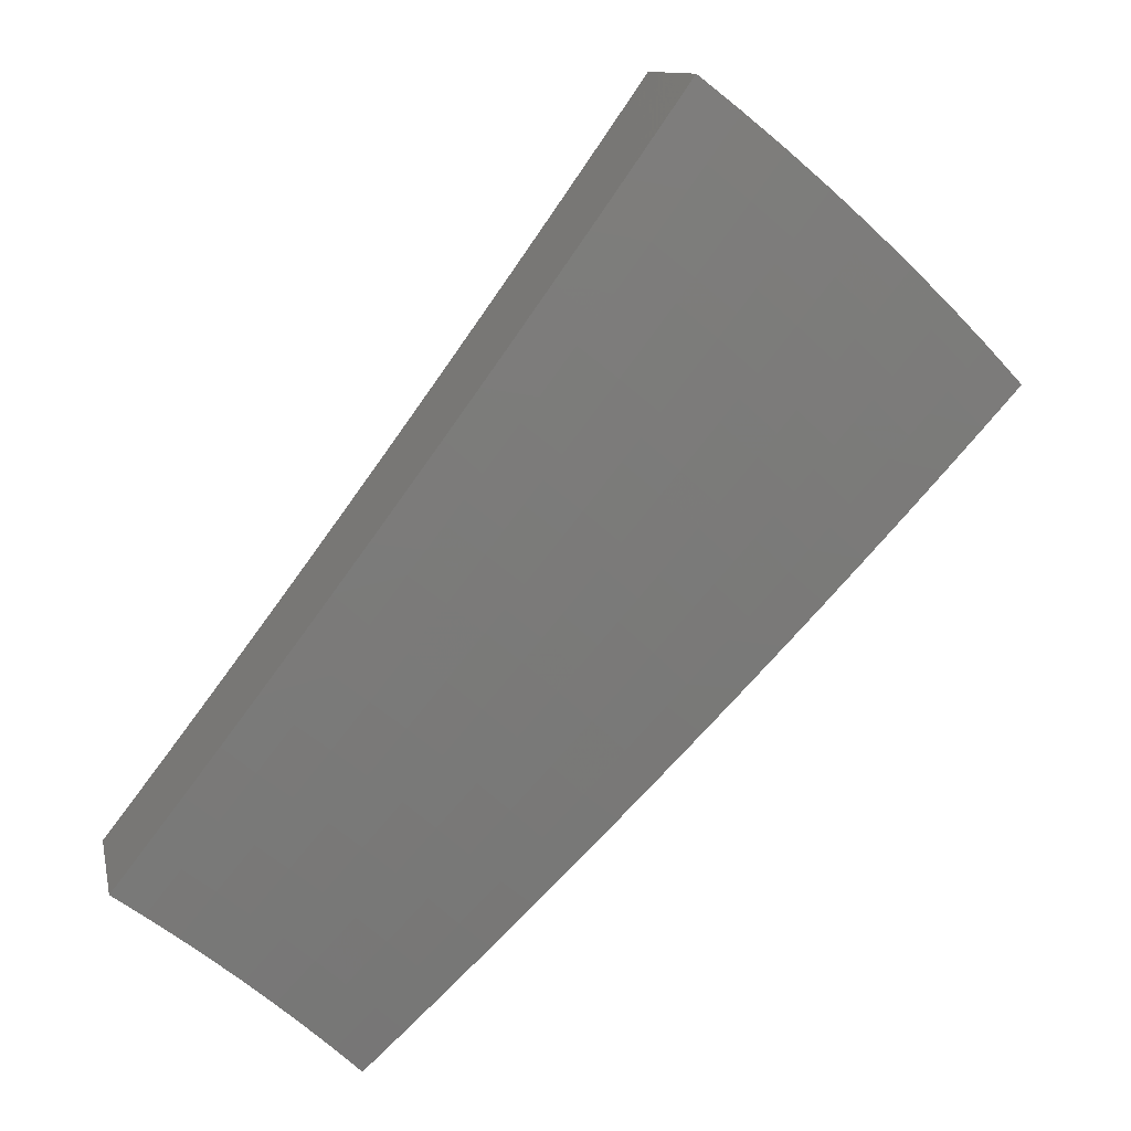
<metadata>
{"format":"stl","ext":"stl","renderer":"f3d","projection":"perspective","resolution":1024,"background":"white","views":[{"elev":34.8,"azim":0.9,"up":"+Y"}]}
</metadata>
<code>
# stl→obj: 432 verts, 860 faces
v 3.038 2.549 10.89
v 2.981 2.614 10.89
v 3.128 2.624 10.85
v 3.067 2.69 10.85
v 3.154 2.766 10.8
v 3.092 2.833 10.8
v 3.177 2.911 10.75
v 3.111 2.978 10.75
v 3.194 3.058 10.7
v 3.125 3.125 10.7
v 3.207 3.206 10.65
v 3.134 3.274 10.65
v 3.213 3.357 10.59
v 3.138 3.424 10.59
v 3.215 3.508 10.54
v 3.136 3.576 10.54
v 3.174 3.619 10.51
v 3.067 3.655 10.53
v 3.139 3.741 10.47
v 2.923 2.679 10.89
v 3.006 2.755 10.85
v 3.028 2.898 10.8
v 3.044 3.044 10.75
v 3.055 3.191 10.7
v 3.061 3.34 10.65
v 3.061 3.49 10.59
v 2.994 3.568 10.59
v 2.864 2.742 10.89
v 2.944 2.818 10.85
v 2.962 2.962 10.8
v 2.975 3.108 10.75
v 2.983 3.255 10.7
v 2.986 3.404 10.65
v 2.921 3.481 10.64
v 2.803 2.803 10.89
v 2.88 2.88 10.85
v 2.896 3.025 10.8
v 2.905 3.171 10.75
v 2.91 3.318 10.7
v 2.847 3.393 10.69
v 2.741 2.864 10.89
v 2.816 2.941 10.85
v 2.827 3.086 10.8
v 2.834 3.232 10.75
v 2.773 3.304 10.74
v 2.678 2.922 10.89
v 2.749 3 10.85
v 2.758 3.145 10.8
v 2.698 3.215 10.79
v 2.613 2.98 10.89
v 2.682 3.058 10.85
v 2.623 3.126 10.84
v 2.548 3.036 10.89
v 3.211 3.827 10.42
v 3.248 3.704 10.45
v 3.211 3.661 10.48
v 3.253 3.55 10.51
v 3.292 3.439 10.54
v 3.288 3.287 10.59
v 3.277 3.137 10.65
v 3.262 2.989 10.7
v 3.241 2.842 10.75
v 3.217 2.699 10.8
v 3.283 3.912 10.36
v 3.323 3.789 10.39
v 3.286 3.747 10.42
v 3.33 3.634 10.45
v 3.292 3.592 10.48
v 3.371 3.521 10.48
v 3.332 3.48 10.51
v 3.409 3.408 10.51
v 3.368 3.368 10.54
v 3.443 3.296 10.54
v 3.36 3.217 10.59
v 3.431 3.144 10.59
v 3.347 3.067 10.65
v 3.414 2.994 10.65
v 3.328 2.918 10.7
v 3.395 2.849 10.7
v 3.306 2.774 10.75
v 3.354 3.997 10.3
v 3.397 3.874 10.33
v 3.36 3.831 10.36
v 3.406 3.717 10.39
v 3.368 3.676 10.42
v 3.449 3.603 10.42
v 3.41 3.562 10.45
v 3.489 3.489 10.45
v 3.449 3.449 10.48
v 3.525 3.374 10.48
v 3.484 3.335 10.51
v 3.557 3.26 10.51
v 3.515 3.221 10.54
v 3.587 3.145 10.54
v 3.501 3.07 10.59
v 3.57 2.996 10.59
v 3.483 2.922 10.65
v 3.424 4.081 10.23
v 3.471 3.958 10.27
v 3.434 3.916 10.3
v 3.483 3.8 10.33
v 3.445 3.759 10.36
v 3.527 3.685 10.36
v 3.488 3.644 10.39
v 3.569 3.569 10.39
v 3.529 3.529 10.42
v 3.607 3.453 10.42
v 3.566 3.413 10.45
v 3.641 3.337 10.45
v 3.599 3.298 10.48
v 3.672 3.22 10.48
v 3.629 3.183 10.51
v 3.744 3.142 10.48
v 3.658 3.069 10.54
v 3.495 4.165 10.17
v 3.545 4.042 10.21
v 3.508 4 10.24
v 3.558 3.883 10.27
v 3.52 3.842 10.3
v 3.605 3.766 10.3
v 3.566 3.725 10.33
v 3.649 3.648 10.33
v 3.609 3.609 10.36
v 3.688 3.531 10.36
v 3.648 3.492 10.39
v 3.725 3.413 10.39
v 3.683 3.375 10.42
v 3.758 3.295 10.42
v 3.715 3.258 10.45
v 3.83 3.214 10.42
v 3.564 4.248 10.11
v 3.618 4.125 10.14
v 3.581 4.084 10.18
v 3.634 3.965 10.21
v 3.596 3.924 10.24
v 3.683 3.847 10.24
v 3.644 3.806 10.27
v 3.728 3.728 10.27
v 3.688 3.688 10.3
v 3.77 3.609 10.3
v 3.729 3.57 10.33
v 3.808 3.489 10.33
v 3.766 3.451 10.36
v 3.843 3.37 10.36
v 3.8 3.333 10.39
v 3.916 3.286 10.36
v 3.633 4.33 10.04
v 3.691 4.208 10.08
v 3.654 4.167 10.11
v 3.709 4.047 10.14
v 3.671 4.006 10.18
v 3.76 3.927 10.18
v 3.721 3.887 10.21
v 3.807 3.807 10.21
v 3.768 3.767 10.24
v 3.851 3.686 10.24
v 3.81 3.647 10.27
v 3.891 3.565 10.27
v 3.849 3.527 10.3
v 3.927 3.444 10.3
v 3.885 3.407 10.33
v 4 3.357 10.3
v 3.702 4.412 9.976
v 3.763 4.291 10.01
v 3.727 4.25 10.04
v 3.784 4.129 10.08
v 3.746 4.088 10.11
v 3.836 4.007 10.11
v 3.798 3.967 10.14
v 3.886 3.886 10.14
v 3.846 3.846 10.18
v 3.931 3.763 10.18
v 3.891 3.725 10.21
v 3.973 3.641 10.21
v 3.932 3.603 10.24
v 4.012 3.518 10.24
v 3.97 3.481 10.27
v 4.085 3.428 10.24
v 3.798 4.331 9.977
v 3.892 4.247 9.978
v 3.858 4.21 10.01
v 3.984 4.162 9.98
v 3.951 4.127 10.01
v 4.075 4.075 9.981
v 4.042 4.042 10.01
v 4.163 3.985 9.982
v 4.131 3.954 10.01
v 4.25 3.894 9.984
v 4.218 3.865 10.01
v 4.334 3.801 9.985
v 4.304 3.774 10.01
v 4.417 3.706 9.986
v 4.335 3.637 10.05
v 4.252 3.568 10.12
v 4.221 3.701 10.08
v 4.262 3.738 10.04
v 4.169 3.498 10.18
v 4.137 3.628 10.14
v 4.179 3.665 10.11
v 4.137 3.791 10.08
v 4.178 3.828 10.04
v 4.091 3.916 10.04
v 4.054 3.555 10.21
v 4.096 3.592 10.18
v 4.055 3.716 10.14
v 4.096 3.753 10.11
v 4.011 3.84 10.11
v 4.051 3.878 10.08
v 3.964 3.964 10.08
v 4.003 4.003 10.04
v 3.913 4.087 10.04
v 4.014 3.678 10.18
v 3.971 3.802 10.14
v 3.925 3.925 10.11
v 3.875 4.047 10.08
v 3.821 4.17 10.04
v 2.607 3.107 11.14
v 2.684 3.199 11.1
v 2.761 3.291 11.05
v 2.838 3.382 11
v 2.914 3.473 10.94
v 2.99 3.564 10.89
v 3.066 3.654 10.84
v 3.141 3.743 10.78
v 3.215 3.832 10.73
v 3.289 3.92 10.67
v 3.363 4.008 10.61
v 3.436 4.095 10.55
v 3.509 4.182 10.49
v 3.581 4.268 10.42
v 3.653 4.354 10.36
v 3.725 4.439 10.29
v 3.796 4.523 10.23
v 2.752 3.138 11.1
v 2.674 3.049 11.14
v 2.82 3.077 11.1
v 2.74 2.99 11.14
v 2.886 3.015 11.1
v 2.804 2.93 11.14
v 2.951 2.951 11.1
v 2.868 2.868 11.14
v 3.015 2.886 11.1
v 2.93 2.804 11.14
v 3.077 2.82 11.1
v 2.99 2.74 11.14
v 3.138 2.752 11.1
v 3.049 2.674 11.14
v 3.107 2.607 11.14
v 3.199 2.684 11.1
v 3.227 2.83 11.05
v 3.164 2.899 11.05
v 3.1 2.968 11.05
v 3.035 3.035 11.05
v 2.968 3.1 11.05
v 2.899 3.164 11.05
v 2.83 3.227 11.05
v 2.907 3.315 11
v 2.985 3.403 10.95
v 3.062 3.491 10.9
v 3.139 3.579 10.84
v 3.216 3.667 10.79
v 3.254 3.71 10.76
v 3.292 3.754 10.73
v 3.33 3.797 10.7
v 3.412 3.724 10.7
v 3.451 3.766 10.67
v 3.533 3.69 10.67
v 3.572 3.732 10.64
v 3.653 3.653 10.64
v 3.694 3.694 10.61
v 3.773 3.612 10.61
v 3.815 3.652 10.58
v 3.894 3.568 10.58
v 3.936 3.607 10.55
v 4.014 3.52 10.55
v 4.057 3.558 10.52
v 4.095 3.436 10.55
v 4.182 3.509 10.49
v 3.291 2.761 11.05
v 3.315 2.907 11
v 3.251 2.979 11
v 3.185 3.049 11
v 3.118 3.118 11
v 3.049 3.185 11
v 2.979 3.251 11
v 3.382 2.838 11
v 3.403 2.985 10.95
v 3.337 3.058 10.95
v 3.27 3.13 10.95
v 3.201 3.201 10.95
v 3.13 3.27 10.95
v 3.058 3.337 10.95
v 3.473 2.914 10.94
v 3.491 3.062 10.9
v 3.424 3.137 10.9
v 3.354 3.211 10.9
v 3.284 3.284 10.9
v 3.211 3.354 10.9
v 3.137 3.424 10.9
v 3.564 2.99 10.89
v 3.579 3.139 10.84
v 3.51 3.216 10.84
v 3.439 3.292 10.84
v 3.366 3.366 10.84
v 3.292 3.439 10.84
v 3.216 3.51 10.84
v 3.654 3.066 10.84
v 3.667 3.216 10.79
v 3.596 3.295 10.79
v 3.523 3.372 10.79
v 3.448 3.448 10.79
v 3.372 3.523 10.79
v 3.295 3.596 10.79
v 3.743 3.141 10.78
v 3.71 3.254 10.76
v 3.638 3.334 10.76
v 3.565 3.413 10.76
v 3.489 3.489 10.76
v 3.413 3.565 10.76
v 3.334 3.638 10.76
v 3.832 3.215 10.73
v 3.754 3.292 10.73
v 3.681 3.373 10.73
v 3.607 3.453 10.73
v 3.53 3.53 10.73
v 3.453 3.607 10.73
v 3.373 3.681 10.73
v 3.797 3.33 10.7
v 3.92 3.289 10.67
v 3.841 3.368 10.67
v 3.884 3.406 10.64
v 3.766 3.451 10.67
v 3.809 3.49 10.64
v 3.69 3.533 10.67
v 3.732 3.572 10.64
v 3.612 3.612 10.67
v 4.008 3.363 10.61
v 3.927 3.444 10.61
v 3.851 3.529 10.61
v 3.971 3.482 10.58
v 4.268 3.581 10.42
v 4.142 3.633 10.46
v 4.1 3.595 10.49
v 3.978 3.645 10.52
v 3.856 3.692 10.55
v 3.734 3.734 10.58
v 3.612 3.773 10.61
v 3.49 3.809 10.64
v 3.368 3.841 10.67
v 4.354 3.653 10.36
v 4.228 3.708 10.39
v 4.185 3.67 10.43
v 4.062 3.722 10.46
v 4.02 3.684 10.49
v 3.939 3.771 10.49
v 3.898 3.731 10.52
v 3.815 3.815 10.52
v 3.775 3.775 10.55
v 3.692 3.856 10.55
v 3.652 3.815 10.58
v 3.568 3.894 10.58
v 3.529 3.851 10.61
v 3.444 3.927 10.61
v 3.406 3.884 10.64
v 4.439 3.725 10.29
v 4.313 3.782 10.33
v 4.27 3.745 10.36
v 4.146 3.799 10.39
v 4.104 3.761 10.43
v 4.021 3.849 10.43
v 3.98 3.81 10.46
v 3.896 3.896 10.46
v 3.856 3.856 10.49
v 3.771 3.939 10.49
v 3.731 3.898 10.52
v 3.645 3.978 10.52
v 3.607 3.936 10.55
v 3.52 4.014 10.55
v 3.482 3.971 10.58
v 4.523 3.796 10.23
v 4.397 3.856 10.26
v 4.355 3.819 10.3
v 4.229 3.875 10.33
v 4.188 3.837 10.36
v 4.103 3.928 10.36
v 4.062 3.889 10.39
v 3.976 3.976 10.39
v 3.936 3.936 10.43
v 3.849 4.021 10.43
v 3.81 3.98 10.46
v 3.722 4.062 10.46
v 3.684 4.02 10.49
v 3.595 4.1 10.49
v 3.558 4.057 10.52
v 4.439 3.893 10.23
v 4.353 3.989 10.23
v 4.312 3.951 10.26
v 4.225 4.044 10.26
v 4.184 4.006 10.3
v 4.096 4.096 10.3
v 4.056 4.056 10.33
v 3.967 4.144 10.33
v 3.928 4.103 10.36
v 3.837 4.188 10.36
v 3.799 4.146 10.39
v 3.708 4.228 10.39
v 3.67 4.185 10.43
v 3.633 4.142 10.46
v 4.265 4.083 10.23
v 4.136 4.136 10.26
v 4.006 4.184 10.3
v 3.875 4.229 10.33
v 3.745 4.27 10.36
v 4.175 4.175 10.23
v 4.083 4.265 10.23
v 4.044 4.225 10.26
v 3.989 4.353 10.23
v 3.951 4.312 10.26
v 3.856 4.397 10.26
v 3.819 4.355 10.3
v 3.782 4.313 10.33
v 3.893 4.439 10.23
v 3.761 4.104 10.43
v 3.913 4.271 10.3
v 3.493 3.648 10.7
v 3.571 3.571 10.7
v 3.648 3.493 10.7
v 3.724 3.412 10.7
v 3.889 4.062 10.39
v 4.016 4.016 10.36
v 4.144 3.967 10.33
v 4.271 3.913 10.3
f 1 2 3
f 3 2 4
f 3 4 5
f 5 4 6
f 5 6 7
f 7 6 8
f 7 8 9
f 9 8 10
f 9 10 11
f 11 10 12
f 11 12 13
f 13 12 14
f 13 14 15
f 15 14 16
f 15 16 17
f 17 16 18
f 17 18 19
f 2 20 4
f 4 20 21
f 4 21 6
f 6 21 22
f 6 22 8
f 8 22 23
f 8 23 10
f 10 23 24
f 10 24 12
f 12 24 25
f 12 25 14
f 14 25 26
f 14 26 16
f 16 26 27
f 16 27 18
f 20 28 21
f 21 28 29
f 21 29 22
f 22 29 30
f 22 30 23
f 23 30 31
f 23 31 24
f 24 31 32
f 24 32 25
f 25 32 33
f 25 33 26
f 26 33 34
f 26 34 27
f 28 35 29
f 29 35 36
f 29 36 30
f 30 36 37
f 30 37 31
f 31 37 38
f 31 38 32
f 32 38 39
f 32 39 33
f 33 39 40
f 33 40 34
f 35 41 36
f 36 41 42
f 36 42 37
f 37 42 43
f 37 43 38
f 38 43 44
f 38 44 39
f 39 44 45
f 39 45 40
f 41 46 42
f 42 46 47
f 42 47 43
f 43 47 48
f 43 48 44
f 44 48 49
f 44 49 45
f 46 50 47
f 47 50 51
f 47 51 48
f 48 51 52
f 48 52 49
f 50 53 51
f 51 53 52
f 54 55 19
f 19 55 56
f 19 56 17
f 17 56 57
f 17 57 15
f 15 57 58
f 15 58 13
f 13 58 59
f 13 59 11
f 11 59 60
f 11 60 9
f 9 60 61
f 9 61 7
f 7 61 62
f 7 62 5
f 5 62 63
f 5 63 3
f 64 65 54
f 54 65 66
f 54 66 55
f 55 66 67
f 55 67 68
f 68 67 69
f 68 69 70
f 70 69 71
f 70 71 72
f 72 71 73
f 72 73 74
f 74 73 75
f 74 75 76
f 76 75 77
f 76 77 78
f 78 77 79
f 78 79 80
f 81 82 64
f 64 82 83
f 64 83 65
f 65 83 84
f 65 84 85
f 85 84 86
f 85 86 87
f 87 86 88
f 87 88 89
f 89 88 90
f 89 90 91
f 91 90 92
f 91 92 93
f 93 92 94
f 93 94 95
f 95 94 96
f 95 96 97
f 98 99 81
f 81 99 100
f 81 100 82
f 82 100 101
f 82 101 102
f 102 101 103
f 102 103 104
f 104 103 105
f 104 105 106
f 106 105 107
f 106 107 108
f 108 107 109
f 108 109 110
f 110 109 111
f 110 111 112
f 112 111 113
f 112 113 114
f 115 116 98
f 98 116 117
f 98 117 99
f 99 117 118
f 99 118 119
f 119 118 120
f 119 120 121
f 121 120 122
f 121 122 123
f 123 122 124
f 123 124 125
f 125 124 126
f 125 126 127
f 127 126 128
f 127 128 129
f 129 128 130
f 129 130 113
f 131 132 115
f 115 132 133
f 115 133 116
f 116 133 134
f 116 134 135
f 135 134 136
f 135 136 137
f 137 136 138
f 137 138 139
f 139 138 140
f 139 140 141
f 141 140 142
f 141 142 143
f 143 142 144
f 143 144 145
f 145 144 146
f 145 146 130
f 147 148 131
f 131 148 149
f 131 149 132
f 132 149 150
f 132 150 151
f 151 150 152
f 151 152 153
f 153 152 154
f 153 154 155
f 155 154 156
f 155 156 157
f 157 156 158
f 157 158 159
f 159 158 160
f 159 160 161
f 161 160 162
f 161 162 146
f 163 164 147
f 147 164 165
f 147 165 148
f 148 165 166
f 148 166 167
f 167 166 168
f 167 168 169
f 169 168 170
f 169 170 171
f 171 170 172
f 171 172 173
f 173 172 174
f 173 174 175
f 175 174 176
f 175 176 177
f 177 176 178
f 177 178 162
f 163 179 164
f 164 179 180
f 164 180 181
f 181 180 182
f 181 182 183
f 183 182 184
f 183 184 185
f 185 184 186
f 185 186 187
f 187 186 188
f 187 188 189
f 189 188 190
f 189 190 191
f 191 190 192
f 191 192 193
f 194 195 193
f 193 195 196
f 193 196 191
f 191 196 189
f 197 198 194
f 194 198 199
f 194 199 195
f 195 199 200
f 195 200 201
f 201 200 202
f 201 202 187
f 187 202 185
f 178 203 197
f 197 203 204
f 197 204 198
f 198 204 205
f 198 205 206
f 206 205 207
f 206 207 208
f 208 207 209
f 208 209 210
f 210 209 211
f 210 211 183
f 183 211 181
f 112 114 94
f 94 114 96
f 95 97 77
f 77 97 79
f 78 80 62
f 62 80 63
f 201 187 189
f 210 183 185
f 76 78 61
f 61 78 62
f 93 95 75
f 75 95 77
f 129 113 111
f 110 112 92
f 92 112 94
f 145 130 128
f 127 129 109
f 109 129 111
f 161 146 144
f 143 145 126
f 126 145 128
f 177 162 160
f 159 161 142
f 142 161 144
f 203 178 176
f 175 177 158
f 158 177 160
f 176 174 203
f 203 174 212
f 203 212 204
f 204 212 205
f 200 199 206
f 206 199 198
f 189 196 201
f 201 196 195
f 74 76 60
f 60 76 61
f 91 93 73
f 73 93 75
f 108 110 90
f 90 110 92
f 125 127 107
f 107 127 109
f 141 143 124
f 124 143 126
f 157 159 140
f 140 159 142
f 173 175 156
f 156 175 158
f 174 172 212
f 212 172 213
f 212 213 205
f 205 213 207
f 202 200 208
f 208 200 206
f 72 74 59
f 59 74 60
f 89 91 71
f 71 91 73
f 106 108 88
f 88 108 90
f 123 125 105
f 105 125 107
f 139 141 122
f 122 141 124
f 155 157 138
f 138 157 140
f 171 173 154
f 154 173 156
f 172 170 213
f 213 170 214
f 213 214 207
f 207 214 209
f 185 202 210
f 210 202 208
f 70 72 58
f 58 72 59
f 87 89 69
f 69 89 71
f 104 106 86
f 86 106 88
f 121 123 103
f 103 123 105
f 137 139 120
f 120 139 122
f 153 155 136
f 136 155 138
f 169 171 152
f 152 171 154
f 170 168 214
f 214 168 215
f 214 215 209
f 209 215 211
f 68 70 57
f 57 70 58
f 85 87 67
f 67 87 69
f 102 104 84
f 84 104 86
f 119 121 101
f 101 121 103
f 135 137 118
f 118 137 120
f 151 153 134
f 134 153 136
f 167 169 150
f 150 169 152
f 168 166 215
f 215 166 216
f 215 216 211
f 211 216 181
f 55 68 56
f 56 68 57
f 65 85 66
f 66 85 67
f 82 102 83
f 83 102 84
f 99 119 100
f 100 119 101
f 116 135 117
f 117 135 118
f 132 151 133
f 133 151 134
f 148 167 149
f 149 167 150
f 164 181 216
f 164 216 165
f 165 216 166
f 217 218 53
f 53 218 219
f 53 219 52
f 52 219 220
f 52 220 49
f 49 220 221
f 49 221 45
f 45 221 222
f 45 222 40
f 40 222 223
f 40 223 34
f 34 223 224
f 34 224 27
f 27 224 225
f 27 225 18
f 18 225 226
f 18 226 19
f 19 226 227
f 19 227 54
f 54 227 228
f 54 228 64
f 64 228 229
f 64 229 81
f 81 229 230
f 81 230 98
f 98 230 231
f 98 231 115
f 115 231 232
f 115 232 131
f 131 232 233
f 131 233 147
f 147 233 163
f 218 217 234
f 234 217 235
f 234 235 236
f 236 235 237
f 236 237 238
f 238 237 239
f 238 239 240
f 240 239 241
f 240 241 242
f 242 241 243
f 242 243 244
f 244 243 245
f 244 245 246
f 246 245 247
f 246 247 248
f 248 249 246
f 246 249 250
f 246 250 244
f 244 250 251
f 244 251 242
f 242 251 252
f 242 252 240
f 240 252 253
f 240 253 238
f 238 253 254
f 238 254 236
f 236 254 255
f 236 255 234
f 234 255 256
f 234 256 218
f 218 256 219
f 219 256 257
f 219 257 220
f 220 257 258
f 220 258 221
f 221 258 259
f 221 259 222
f 222 259 260
f 222 260 223
f 223 260 261
f 223 261 224
f 224 261 262
f 224 262 225
f 225 262 263
f 225 263 264
f 264 263 265
f 264 265 266
f 266 265 267
f 266 267 268
f 268 267 269
f 268 269 270
f 270 269 271
f 270 271 272
f 272 271 273
f 272 273 274
f 274 273 275
f 274 275 276
f 276 275 277
f 276 277 278
f 249 279 250
f 250 279 280
f 250 280 251
f 251 280 281
f 251 281 252
f 252 281 282
f 252 282 253
f 253 282 283
f 253 283 254
f 254 283 284
f 254 284 255
f 255 284 285
f 255 285 256
f 256 285 257
f 279 286 280
f 280 286 287
f 280 287 281
f 281 287 288
f 281 288 282
f 282 288 289
f 282 289 283
f 283 289 290
f 283 290 284
f 284 290 291
f 284 291 285
f 285 291 292
f 285 292 257
f 257 292 258
f 286 293 287
f 287 293 294
f 287 294 288
f 288 294 295
f 288 295 289
f 289 295 296
f 289 296 290
f 290 296 297
f 290 297 291
f 291 297 298
f 291 298 292
f 292 298 299
f 292 299 258
f 258 299 259
f 293 300 294
f 294 300 301
f 294 301 295
f 295 301 302
f 295 302 296
f 296 302 303
f 296 303 297
f 297 303 304
f 297 304 298
f 298 304 305
f 298 305 299
f 299 305 306
f 299 306 259
f 259 306 260
f 300 307 301
f 301 307 308
f 301 308 302
f 302 308 309
f 302 309 303
f 303 309 310
f 303 310 304
f 304 310 311
f 304 311 305
f 305 311 312
f 305 312 306
f 306 312 313
f 306 313 260
f 260 313 261
f 307 314 308
f 308 314 315
f 308 315 309
f 309 315 316
f 309 316 310
f 310 316 317
f 310 317 311
f 311 317 318
f 311 318 312
f 312 318 319
f 312 319 313
f 313 319 320
f 313 320 261
f 261 320 262
f 314 321 315
f 315 321 322
f 315 322 316
f 316 322 323
f 316 323 317
f 317 323 324
f 317 324 318
f 318 324 325
f 318 325 319
f 319 325 326
f 319 326 320
f 320 326 327
f 320 327 262
f 262 327 263
f 322 321 328
f 328 321 329
f 328 329 330
f 330 329 331
f 330 331 332
f 332 331 333
f 332 333 334
f 334 333 335
f 334 335 336
f 336 335 269
f 336 269 267
f 329 337 331
f 331 337 338
f 331 338 333
f 333 338 339
f 333 339 335
f 335 339 271
f 335 271 269
f 338 337 340
f 340 337 277
f 340 277 275
f 341 342 278
f 278 342 343
f 278 343 276
f 276 343 344
f 276 344 274
f 274 344 345
f 274 345 272
f 272 345 346
f 272 346 270
f 270 346 347
f 270 347 268
f 268 347 348
f 268 348 266
f 266 348 349
f 266 349 264
f 264 349 226
f 264 226 225
f 350 351 341
f 341 351 352
f 341 352 342
f 342 352 353
f 342 353 354
f 354 353 355
f 354 355 356
f 356 355 357
f 356 357 358
f 358 357 359
f 358 359 360
f 360 359 361
f 360 361 362
f 362 361 363
f 362 363 364
f 364 363 227
f 364 227 226
f 365 366 350
f 350 366 367
f 350 367 351
f 351 367 368
f 351 368 369
f 369 368 370
f 369 370 371
f 371 370 372
f 371 372 373
f 373 372 374
f 373 374 375
f 375 374 376
f 375 376 377
f 377 376 378
f 377 378 379
f 379 378 228
f 379 228 227
f 380 381 365
f 365 381 382
f 365 382 366
f 366 382 383
f 366 383 384
f 384 383 385
f 384 385 386
f 386 385 387
f 386 387 388
f 388 387 389
f 388 389 390
f 390 389 391
f 390 391 392
f 392 391 393
f 392 393 394
f 394 393 229
f 394 229 228
f 380 395 381
f 381 395 396
f 381 396 397
f 397 396 398
f 397 398 399
f 399 398 400
f 399 400 401
f 401 400 402
f 401 402 403
f 403 402 404
f 403 404 405
f 405 404 406
f 405 406 407
f 407 406 230
f 407 230 408
f 408 230 229
f 408 229 393
f 396 409 398
f 398 409 410
f 398 410 400
f 400 410 411
f 400 411 402
f 402 411 412
f 402 412 404
f 404 412 413
f 404 413 406
f 406 413 231
f 406 231 230
f 409 414 410
f 410 414 415
f 410 415 416
f 416 415 417
f 416 417 418
f 418 417 419
f 418 419 420
f 420 419 232
f 420 232 421
f 421 232 231
f 421 231 413
f 417 422 419
f 419 422 233
f 419 233 232
f 411 410 416
f 265 263 327
f 364 226 349
f 379 227 363
f 362 364 348
f 348 364 349
f 394 228 378
f 377 379 361
f 361 379 363
f 392 394 376
f 376 394 378
f 393 391 408
f 408 391 423
f 408 423 407
f 407 423 405
f 413 412 421
f 421 412 424
f 421 424 420
f 420 424 418
f 265 327 425
f 425 327 326
f 425 326 426
f 426 326 325
f 426 325 427
f 427 325 324
f 427 324 428
f 428 324 323
f 428 323 328
f 328 323 322
f 360 362 347
f 347 362 348
f 375 377 359
f 359 377 361
f 390 392 374
f 374 392 376
f 391 389 423
f 423 389 429
f 423 429 405
f 405 429 403
f 416 418 424
f 416 424 411
f 411 424 412
f 336 267 425
f 425 267 265
f 336 425 426
f 358 360 346
f 346 360 347
f 373 375 357
f 357 375 359
f 388 390 372
f 372 390 374
f 389 387 429
f 429 387 430
f 429 430 403
f 403 430 401
f 334 336 426
f 334 426 427
f 356 358 345
f 345 358 346
f 371 373 355
f 355 373 357
f 386 388 370
f 370 388 372
f 387 385 430
f 430 385 431
f 430 431 401
f 401 431 399
f 332 334 427
f 332 427 428
f 273 271 339
f 354 356 344
f 344 356 345
f 369 371 353
f 353 371 355
f 384 386 368
f 368 386 370
f 385 383 431
f 431 383 432
f 431 432 399
f 399 432 397
f 330 332 428
f 330 428 328
f 338 340 339
f 339 340 273
f 340 275 273
f 342 354 343
f 343 354 344
f 351 369 352
f 352 369 353
f 366 384 367
f 367 384 368
f 381 397 432
f 381 432 382
f 382 432 383
f 248 1 249
f 249 1 279
f 279 1 3
f 279 3 286
f 286 3 63
f 286 63 293
f 293 63 80
f 293 80 300
f 300 80 79
f 300 79 307
f 307 79 97
f 307 97 314
f 314 97 96
f 314 96 321
f 321 96 114
f 321 114 329
f 329 114 113
f 329 113 337
f 337 113 130
f 337 130 277
f 277 130 146
f 277 146 278
f 278 146 162
f 278 162 341
f 341 162 178
f 341 178 350
f 350 178 197
f 350 197 365
f 365 197 194
f 365 194 380
f 380 194 193
f 380 193 192
f 248 247 1
f 1 247 2
f 2 247 245
f 2 245 20
f 20 245 243
f 20 243 28
f 28 243 241
f 28 241 35
f 35 241 239
f 35 239 41
f 41 239 237
f 41 237 46
f 46 237 235
f 46 235 50
f 50 235 217
f 50 217 53
f 163 233 179
f 179 233 422
f 179 422 180
f 180 422 417
f 180 417 182
f 182 417 415
f 182 415 184
f 184 415 414
f 184 414 186
f 186 414 409
f 186 409 188
f 188 409 396
f 188 396 190
f 190 396 395
f 190 395 192
f 192 395 380

</code>
